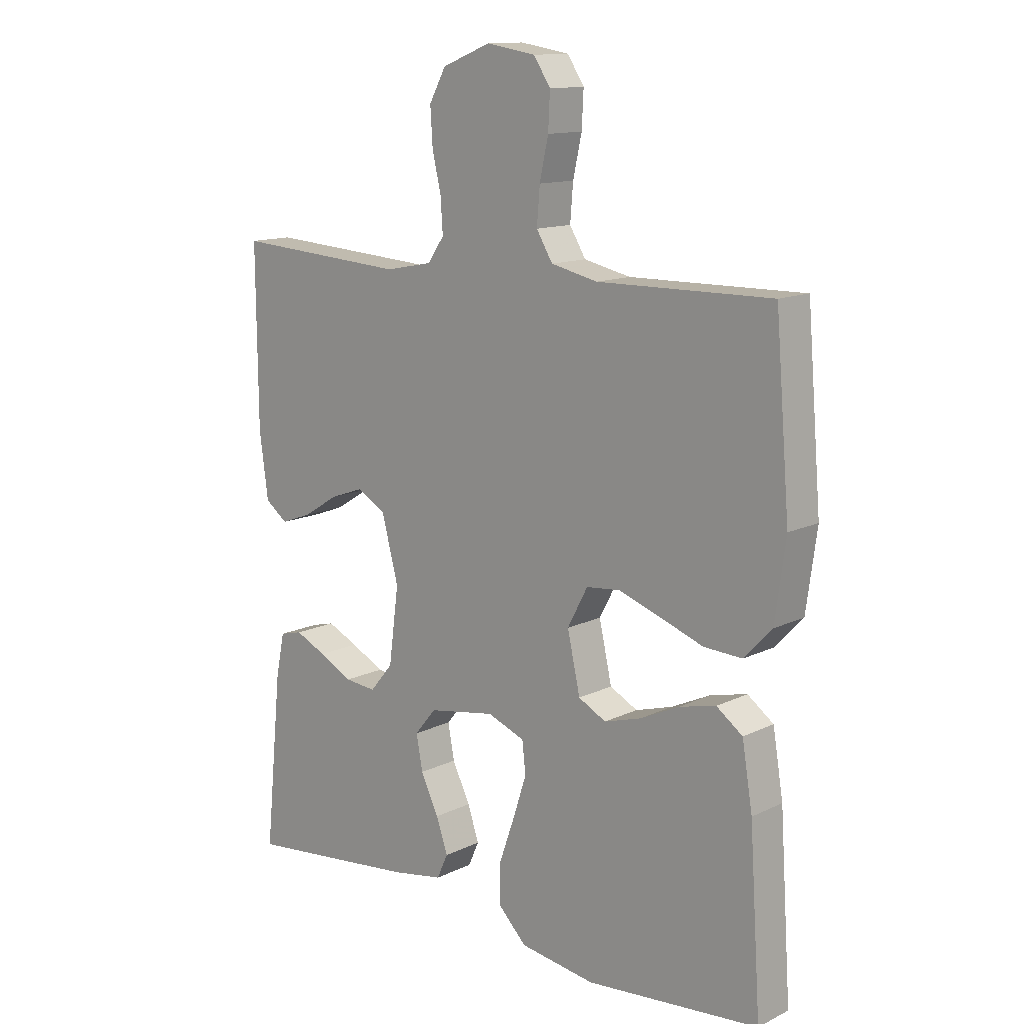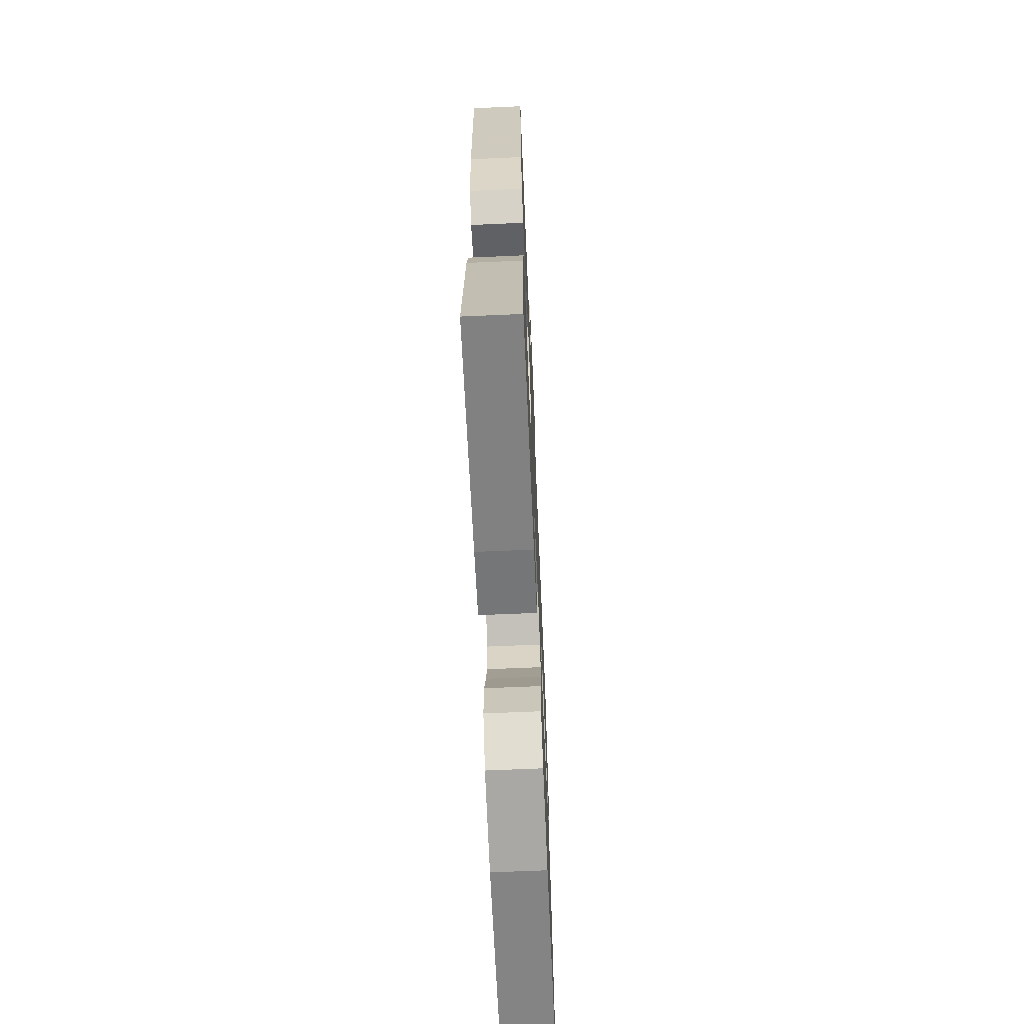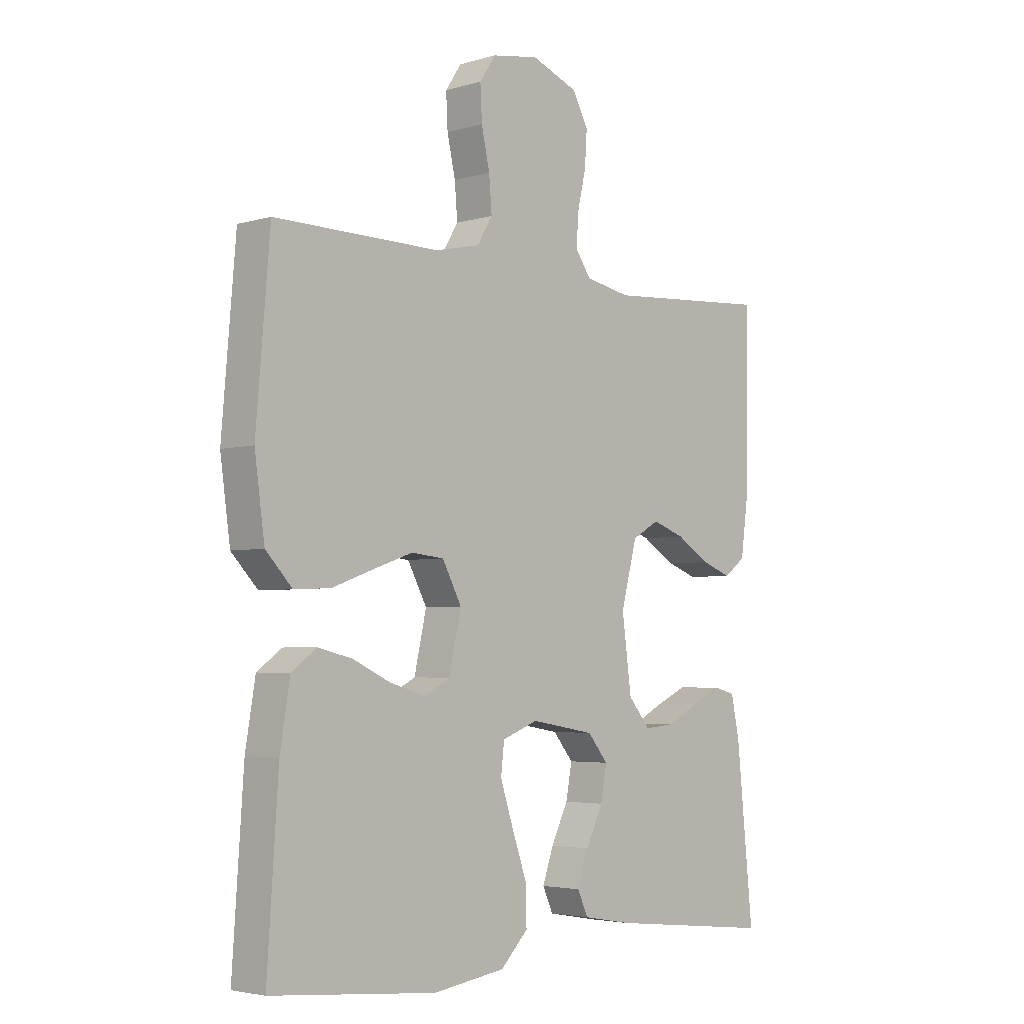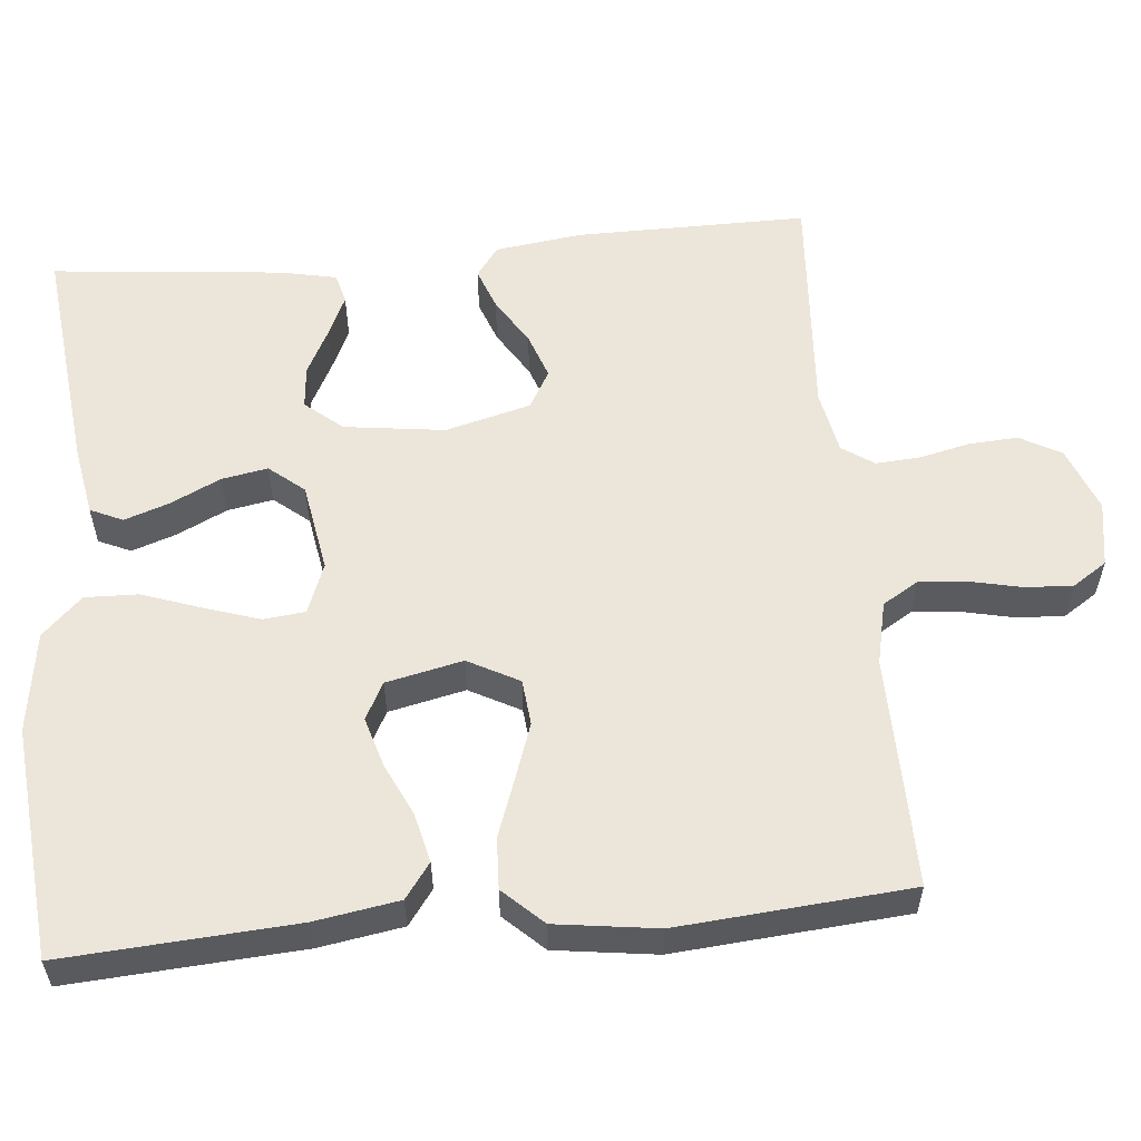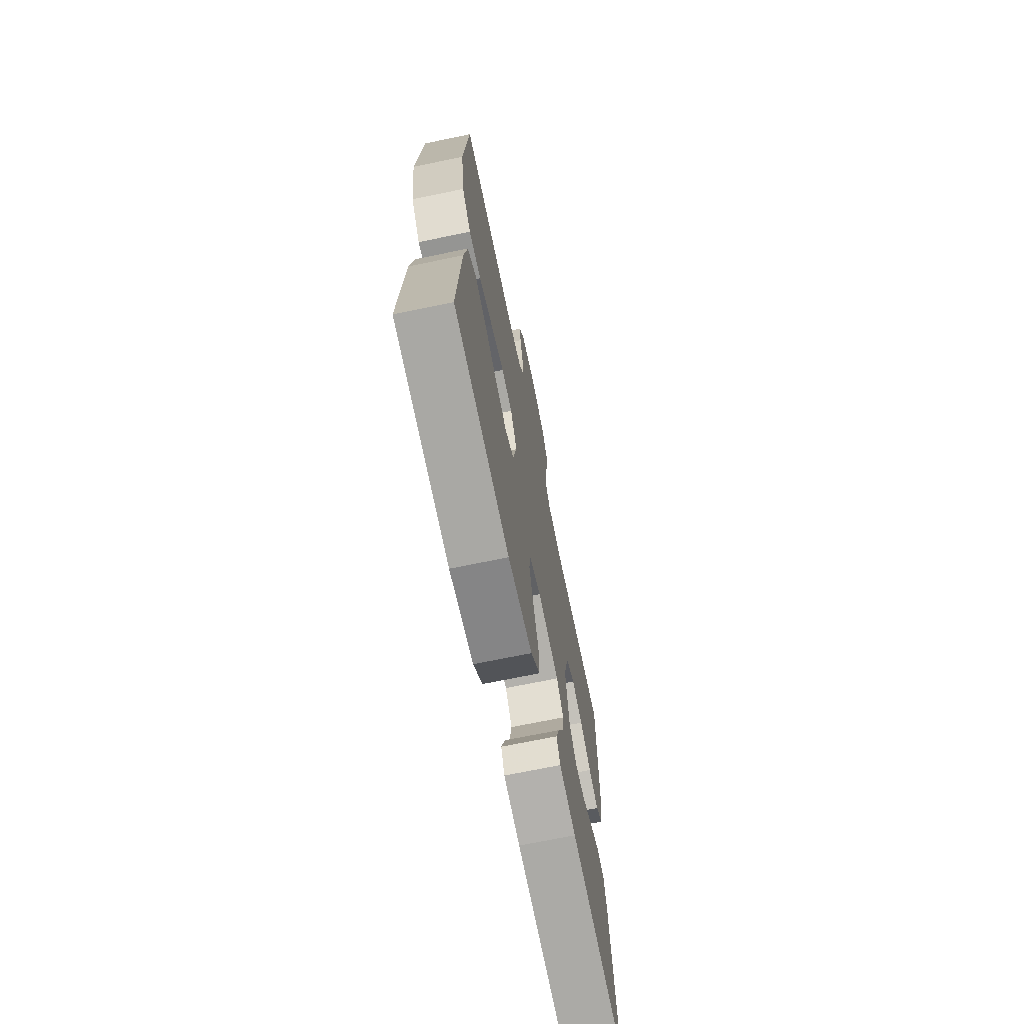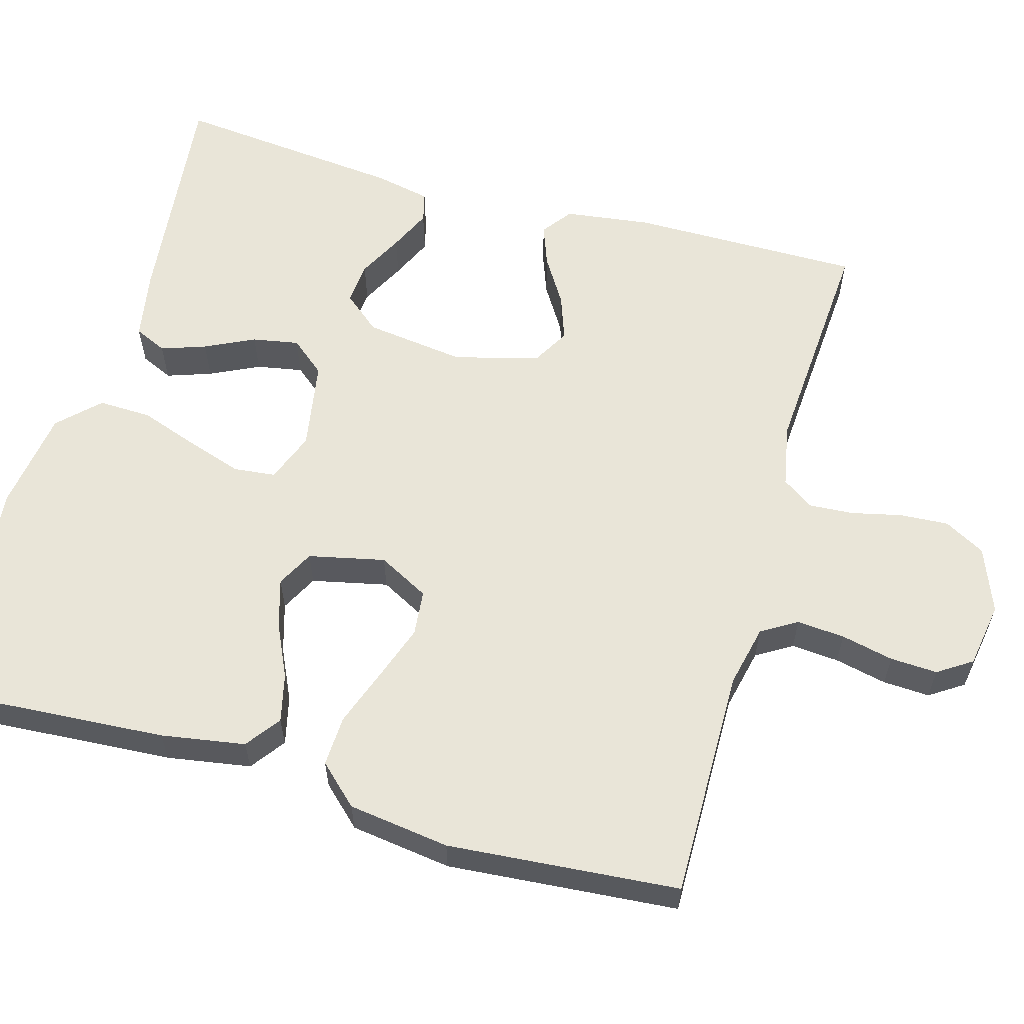
<metadata>
{"format":"obj","ext":"obj","renderer":"f3d","projection":"perspective","resolution":1024,"background":"white","views":[{"elev":13.1,"azim":-137.6,"up":"+Z"},{"elev":-66.7,"azim":92.5,"up":"+Z"},{"elev":-3.8,"azim":-46.1,"up":"+Z"},{"elev":57.0,"azim":-95.3,"up":"+Y"},{"elev":-69.8,"azim":-78.3,"up":"+Z"},{"elev":59.7,"azim":-74.1,"up":"+Y"}]}
</metadata>
<code>
v 0.5 0.07 -0.5
v 0.2 0.07 -0.467
v 0.11 0.07 -0.451
v 0.091 0.07 -0.409
v 0.111 0.07 -0.351
v 0.142 0.07 -0.287
v 0.153 0.07 -0.227
v 0.116 0.07 -0.182
v 0 0.07 -0.162
v -0.065 0.07 -0.187
v -0.071 0.07 -0.241
v -0.048 0.07 -0.312
v -0.021 0.07 -0.389
v -0.019 0.07 -0.458
v -0.069 0.07 -0.509
v -0.2 0.07 -0.528
v -0.5 0.07 -0.5
v -0.48 0.07 -0.2
v -0.462 0.07 -0.091
v -0.417 0.07 -0.058
v -0.354 0.07 -0.073
v -0.286 0.07 -0.105
v -0.222 0.07 -0.124
v -0.174 0.07 -0.099
v -0.152 0.07 0
v -0.187 0.07 0.066
v -0.246 0.07 0.072
v -0.318 0.07 0.047
v -0.393 0.07 0.02
v -0.459 0.07 0.017
v -0.507 0.07 0.068
v -0.525 0.07 0.2
v -0.5 0.07 0.5
v -0.2 0.07 0.496
v -0.119 0.07 0.514
v -0.091 0.07 0.56
v -0.096 0.07 0.622
v -0.111 0.07 0.69
v -0.114 0.07 0.751
v -0.085 0.07 0.795
v 0 0.07 0.809
v 0.084 0.07 0.776
v 0.113 0.07 0.723
v 0.109 0.07 0.66
v 0.094 0.07 0.595
v 0.09 0.07 0.537
v 0.118 0.07 0.496
v 0.2 0.07 0.48
v 0.5 0.07 0.5
v 0.498 0.07 0.2
v 0.483 0.07 0.088
v 0.444 0.07 0.059
v 0.39 0.07 0.079
v 0.329 0.07 0.117
v 0.27 0.07 0.138
v 0.221 0.07 0.11
v 0.192 0.07 0
v 0.209 0.07 -0.13
v 0.249 0.07 -0.178
v 0.304 0.07 -0.173
v 0.362 0.07 -0.143
v 0.416 0.07 -0.118
v 0.455 0.07 -0.128
v 0.47 0.07 -0.2
v 0.5 0 -0.5
v 0.2 0 -0.467
v 0.11 0 -0.451
v 0.091 0 -0.409
v 0.111 0 -0.351
v 0.142 0 -0.287
v 0.153 0 -0.227
v 0.116 0 -0.182
v 0 0 -0.162
v -0.065 0 -0.187
v -0.071 0 -0.241
v -0.048 0 -0.312
v -0.021 0 -0.389
v -0.019 0 -0.458
v -0.069 0 -0.509
v -0.2 0 -0.528
v -0.5 0 -0.5
v -0.48 0 -0.2
v -0.462 0 -0.091
v -0.417 0 -0.058
v -0.354 0 -0.073
v -0.286 0 -0.105
v -0.222 0 -0.124
v -0.174 0 -0.099
v -0.152 0 0
v -0.187 0 0.066
v -0.246 0 0.072
v -0.318 0 0.047
v -0.393 0 0.02
v -0.459 0 0.017
v -0.507 0 0.068
v -0.525 0 0.2
v -0.5 0 0.5
v -0.2 0 0.496
v -0.119 0 0.514
v -0.091 0 0.56
v -0.096 0 0.622
v -0.111 0 0.69
v -0.114 0 0.751
v -0.085 0 0.795
v 0 0 0.809
v 0.084 0 0.776
v 0.113 0 0.723
v 0.109 0 0.66
v 0.094 0 0.595
v 0.09 0 0.537
v 0.118 0 0.496
v 0.2 0 0.48
v 0.5 0 0.5
v 0.498 0 0.2
v 0.483 0 0.088
v 0.444 0 0.059
v 0.39 0 0.079
v 0.329 0 0.117
v 0.27 0 0.138
v 0.221 0 0.11
v 0.192 0 0
v 0.209 0 -0.13
v 0.249 0 -0.178
v 0.304 0 -0.173
v 0.362 0 -0.143
v 0.416 0 -0.118
v 0.455 0 -0.128
v 0.47 0 -0.2
f 4 5 6
f 3 4 6
f 2 3 6
f 1 2 6
f 64 1 6
f 63 64 6
f 62 63 6
f 61 62 6
f 60 61 6
f 59 60 6 7
f 58 59 7 8
f 57 58 8 9
f 56 57 9 10
f 52 53 54
f 51 52 54
f 50 51 54
f 49 50 54
f 48 49 54
f 47 48 54 55
f 46 47 55 56
f 43 44 45
f 42 43 45
f 41 42 45
f 40 41 45
f 39 40 45
f 38 39 45
f 37 38 45
f 36 37 45 46
f 46 56 10
f 36 46 10
f 35 36 10
f 32 33 34
f 31 32 34
f 30 31 34
f 29 30 34
f 28 29 34
f 27 28 34 35
f 20 21 22
f 19 20 22
f 18 19 22
f 17 18 22
f 16 17 22
f 15 16 22
f 14 15 22
f 13 14 22
f 12 13 22
f 11 12 22 23
f 10 11 23 24
f 26 27 35
f 25 26 35
f 25 35 10
f 10 24 25
f 70 69 68
f 70 68 67
f 70 67 66
f 70 66 65
f 70 65 128
f 70 128 127
f 70 127 126
f 70 126 125
f 70 125 124
f 71 70 124 123
f 72 71 123 122
f 73 72 122 121
f 74 73 121 120
f 118 117 116
f 118 116 115
f 118 115 114
f 118 114 113
f 118 113 112
f 119 118 112 111
f 120 119 111 110
f 109 108 107
f 109 107 106
f 109 106 105
f 109 105 104
f 109 104 103
f 109 103 102
f 109 102 101
f 110 109 101 100
f 74 120 110
f 74 110 100
f 74 100 99
f 98 97 96
f 98 96 95
f 98 95 94
f 98 94 93
f 98 93 92
f 99 98 92 91
f 86 85 84
f 86 84 83
f 86 83 82
f 86 82 81
f 86 81 80
f 86 80 79
f 86 79 78
f 86 78 77
f 86 77 76
f 87 86 76 75
f 88 87 75 74
f 99 91 90
f 99 90 89
f 74 99 89
f 89 88 74
f 1 65 66 2
f 2 66 67 3
f 3 67 68 4
f 4 68 69 5
f 5 69 70 6
f 6 70 71 7
f 7 71 72 8
f 8 72 73 9
f 9 73 74 10
f 10 74 75 11
f 11 75 76 12
f 12 76 77 13
f 13 77 78 14
f 14 78 79 15
f 15 79 80 16
f 16 80 81 17
f 17 81 82 18
f 18 82 83 19
f 19 83 84 20
f 20 84 85 21
f 21 85 86 22
f 22 86 87 23
f 23 87 88 24
f 24 88 89 25
f 25 89 90 26
f 26 90 91 27
f 27 91 92 28
f 28 92 93 29
f 29 93 94 30
f 30 94 95 31
f 31 95 96 32
f 32 96 97 33
f 33 97 98 34
f 34 98 99 35
f 35 99 100 36
f 36 100 101 37
f 37 101 102 38
f 38 102 103 39
f 39 103 104 40
f 40 104 105 41
f 41 105 106 42
f 42 106 107 43
f 43 107 108 44
f 44 108 109 45
f 45 109 110 46
f 46 110 111 47
f 47 111 112 48
f 48 112 113 49
f 49 113 114 50
f 50 114 115 51
f 51 115 116 52
f 52 116 117 53
f 53 117 118 54
f 54 118 119 55
f 55 119 120 56
f 56 120 121 57
f 57 121 122 58
f 58 122 123 59
f 59 123 124 60
f 60 124 125 61
f 61 125 126 62
f 62 126 127 63
f 63 127 128 64
f 64 128 65 1

</code>
